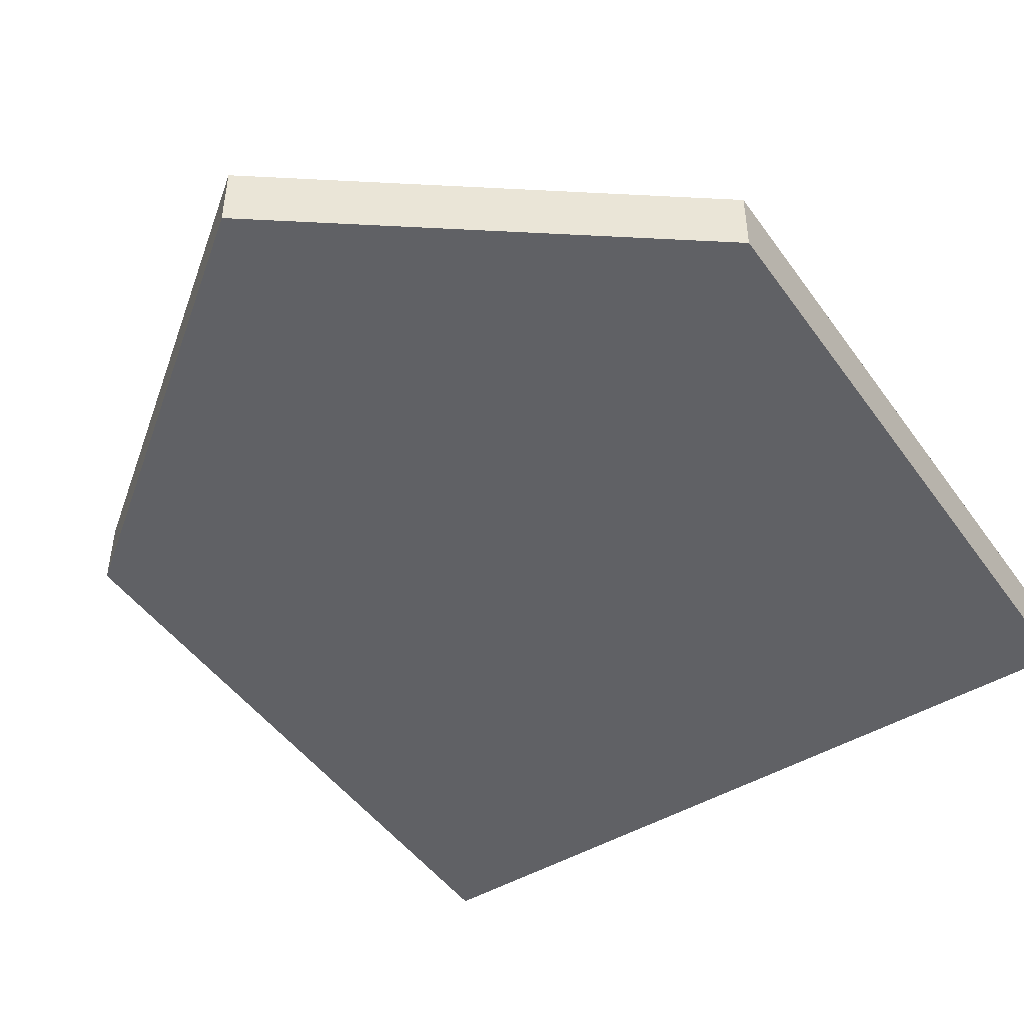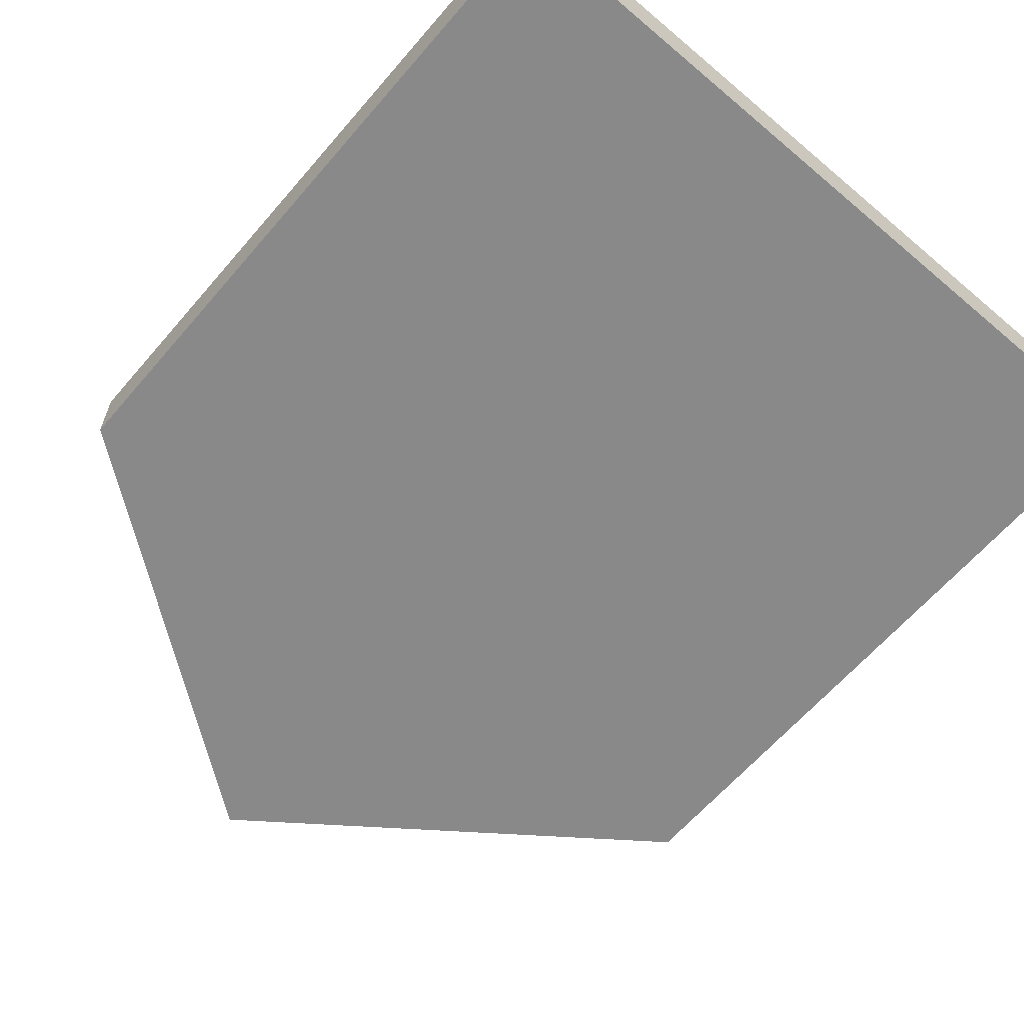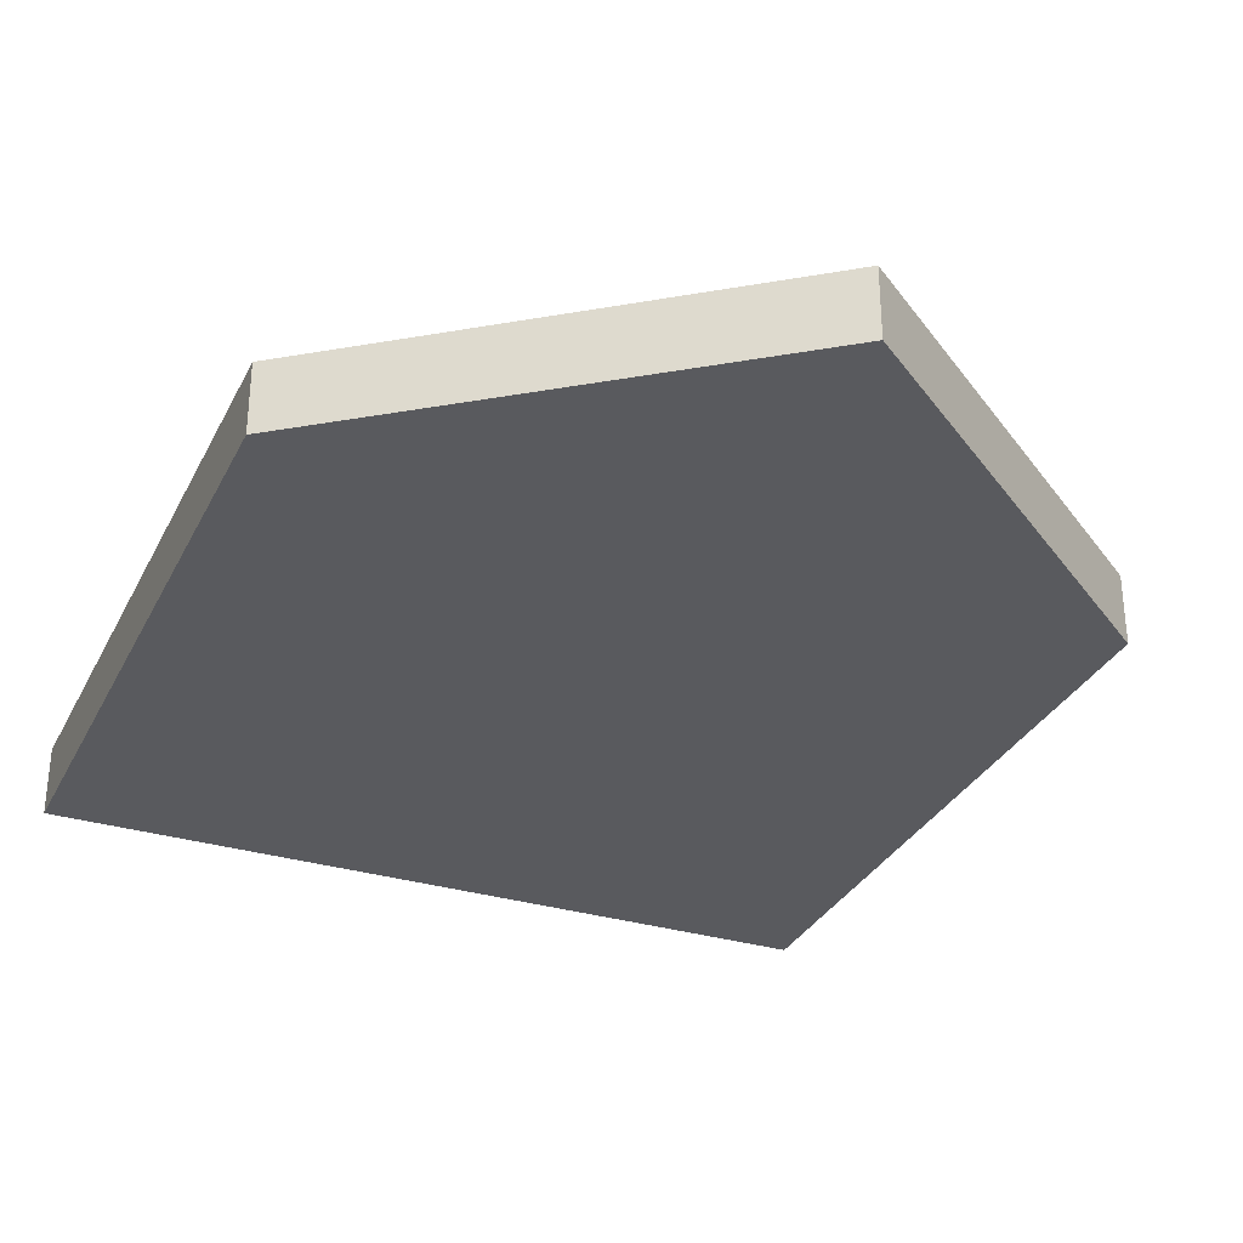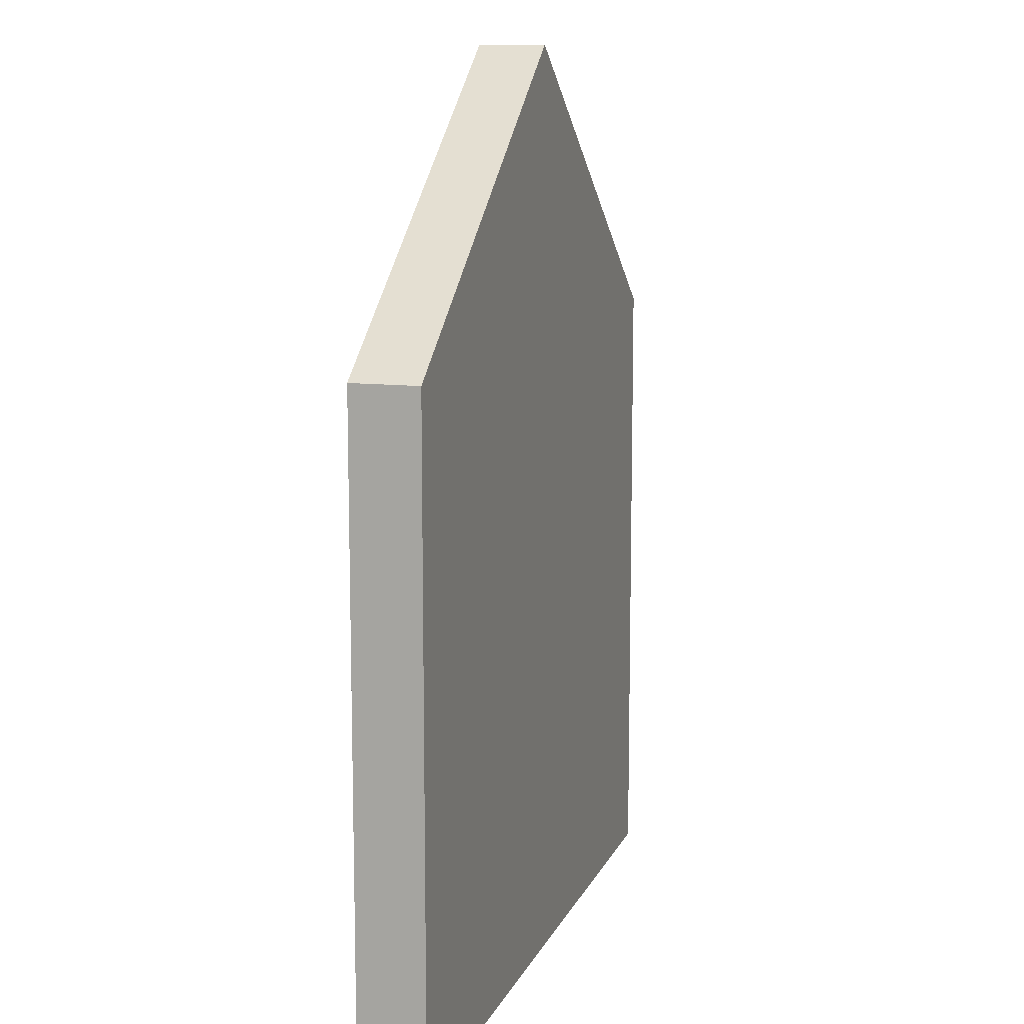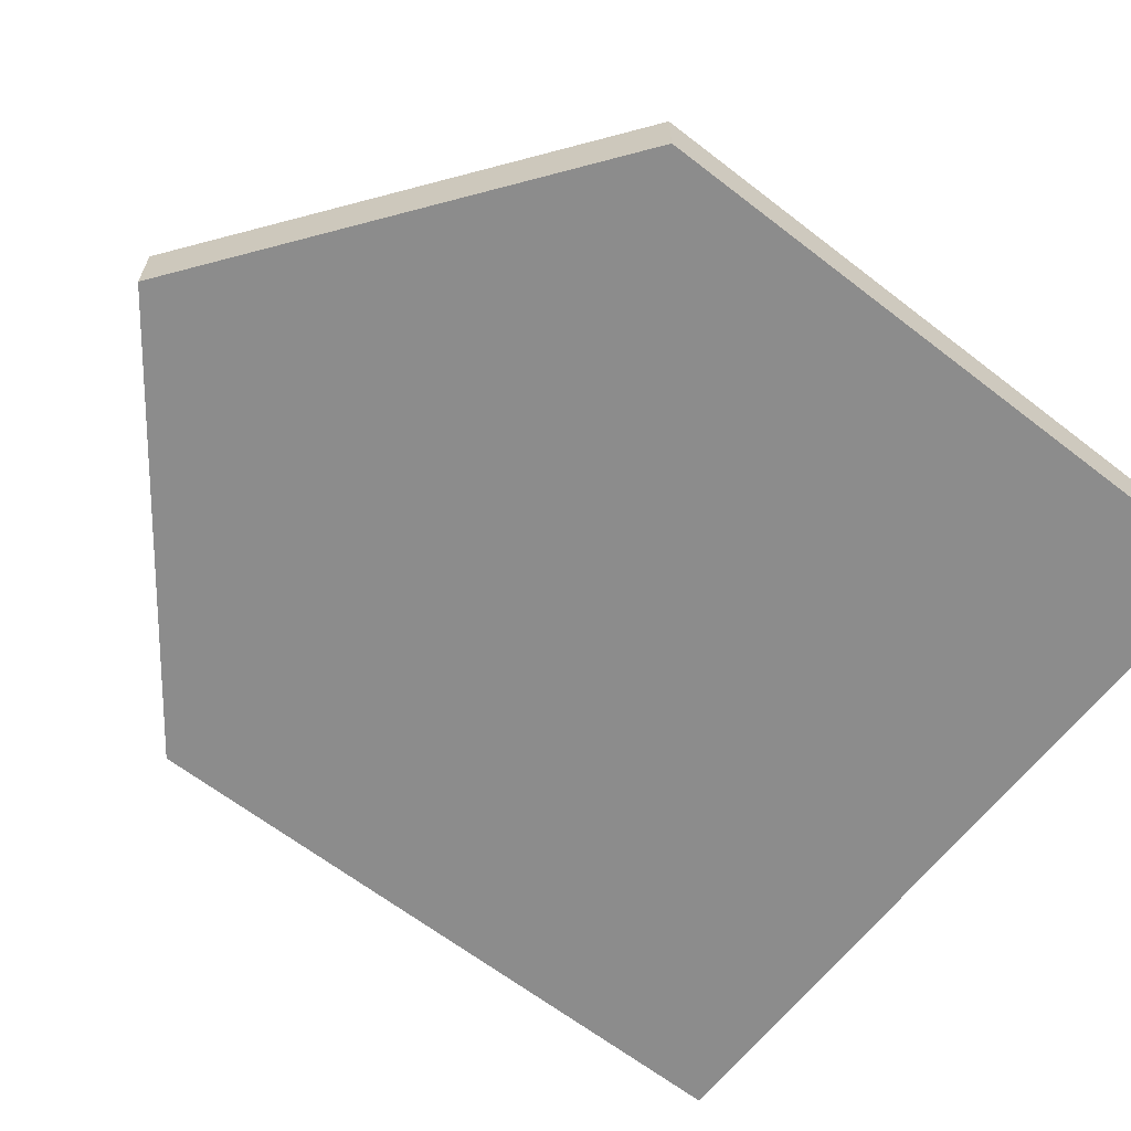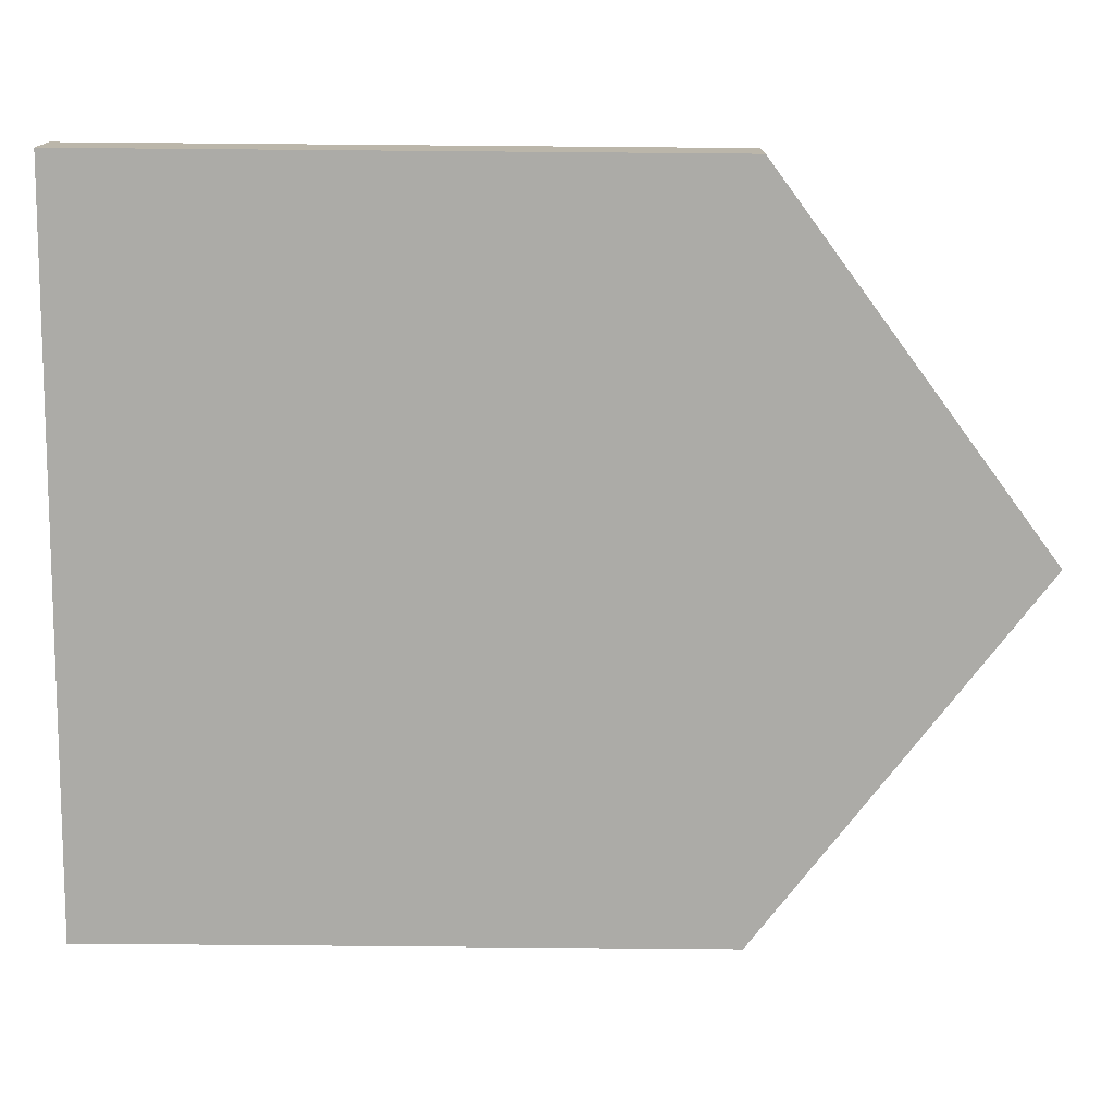
<metadata>
{"format":"obj","ext":"obj","renderer":"f3d","projection":"perspective","resolution":1024,"background":"white","views":[{"elev":-47.2,"azim":-146.3,"up":"+Z"},{"elev":-63.0,"azim":-40.6,"up":"+Z"},{"elev":-31.7,"azim":156.9,"up":"+Z"},{"elev":11.2,"azim":-73.3,"up":"+Y"},{"elev":-64.2,"azim":-128.0,"up":"+Z"},{"elev":-76.2,"azim":89.5,"up":"+Z"}]}
</metadata>
<code>
o fence_door
v 0.04124 0.008587 0.4131
v 0.04124 0.0795 0.4131
v 0.04124 0.008587 0.4058
v 0.04124 0.0795 0.4058
v -0.04136 0.008587 0.4131
v -0.04136 0.0795 0.4131
v -0.04136 0.008587 0.4058
v -0.04136 0.0795 0.4058
v -6.3e-05 0.1106 0.4131
v -6.3e-05 0.1106 0.4058
f 1 3 4 2
f 3 7 8 4
f 7 5 6 8
f 5 1 2 6
f 3 1 5 7
f 6 9 10 8
f 4 10 9 2
f 2 9 6
f 8 10 4

</code>
